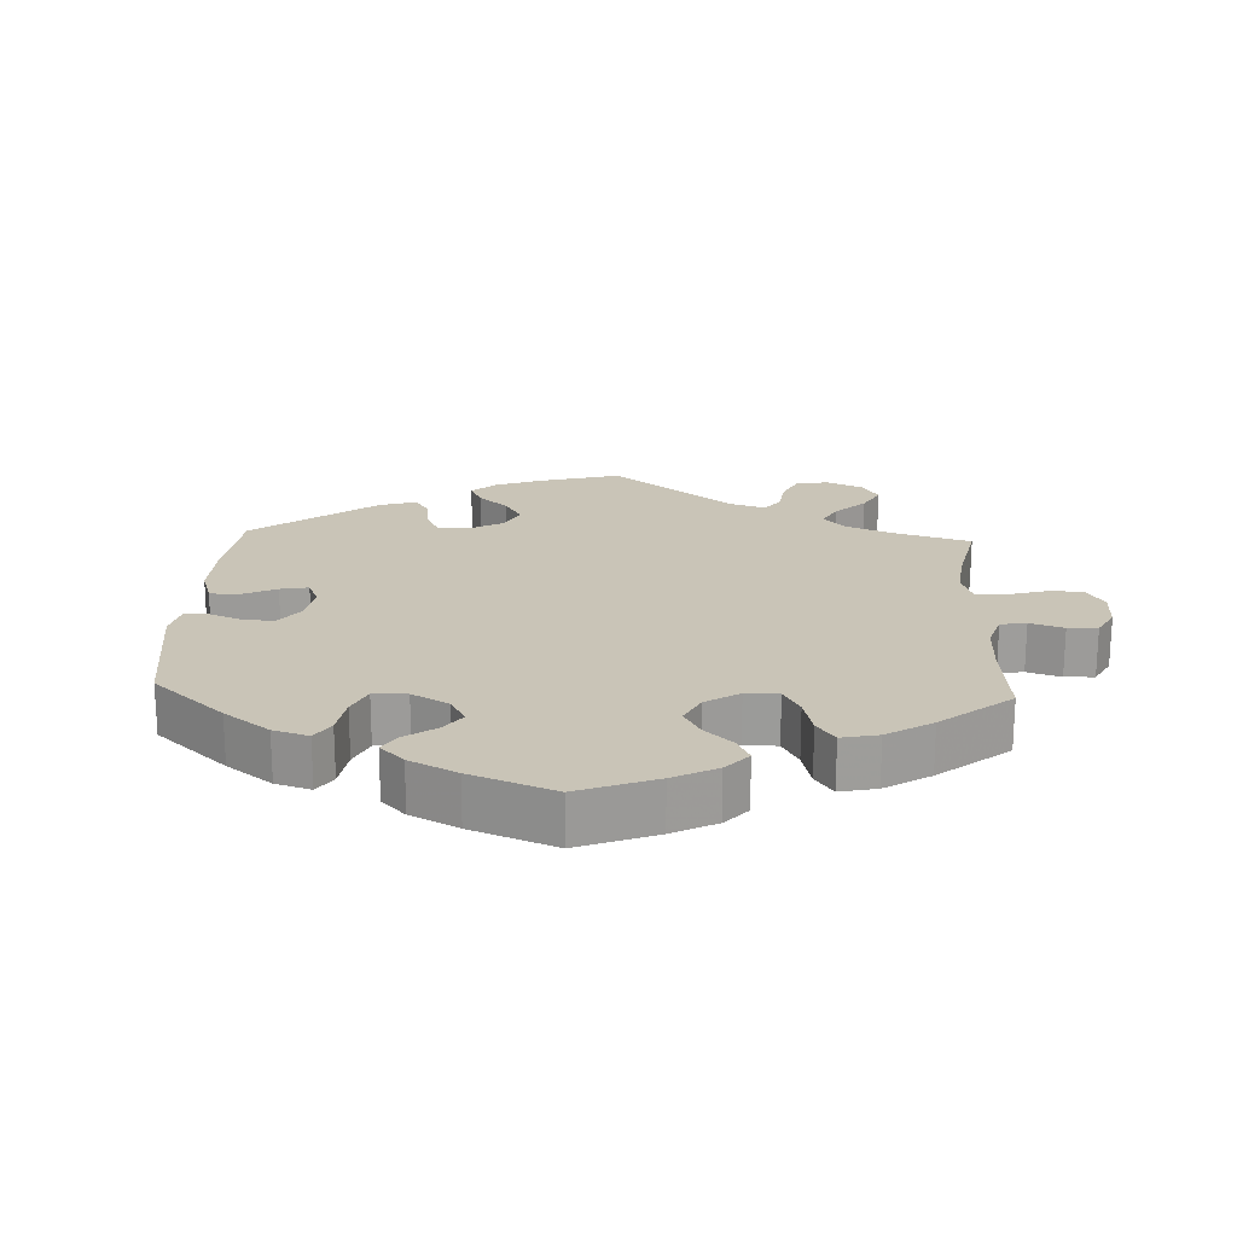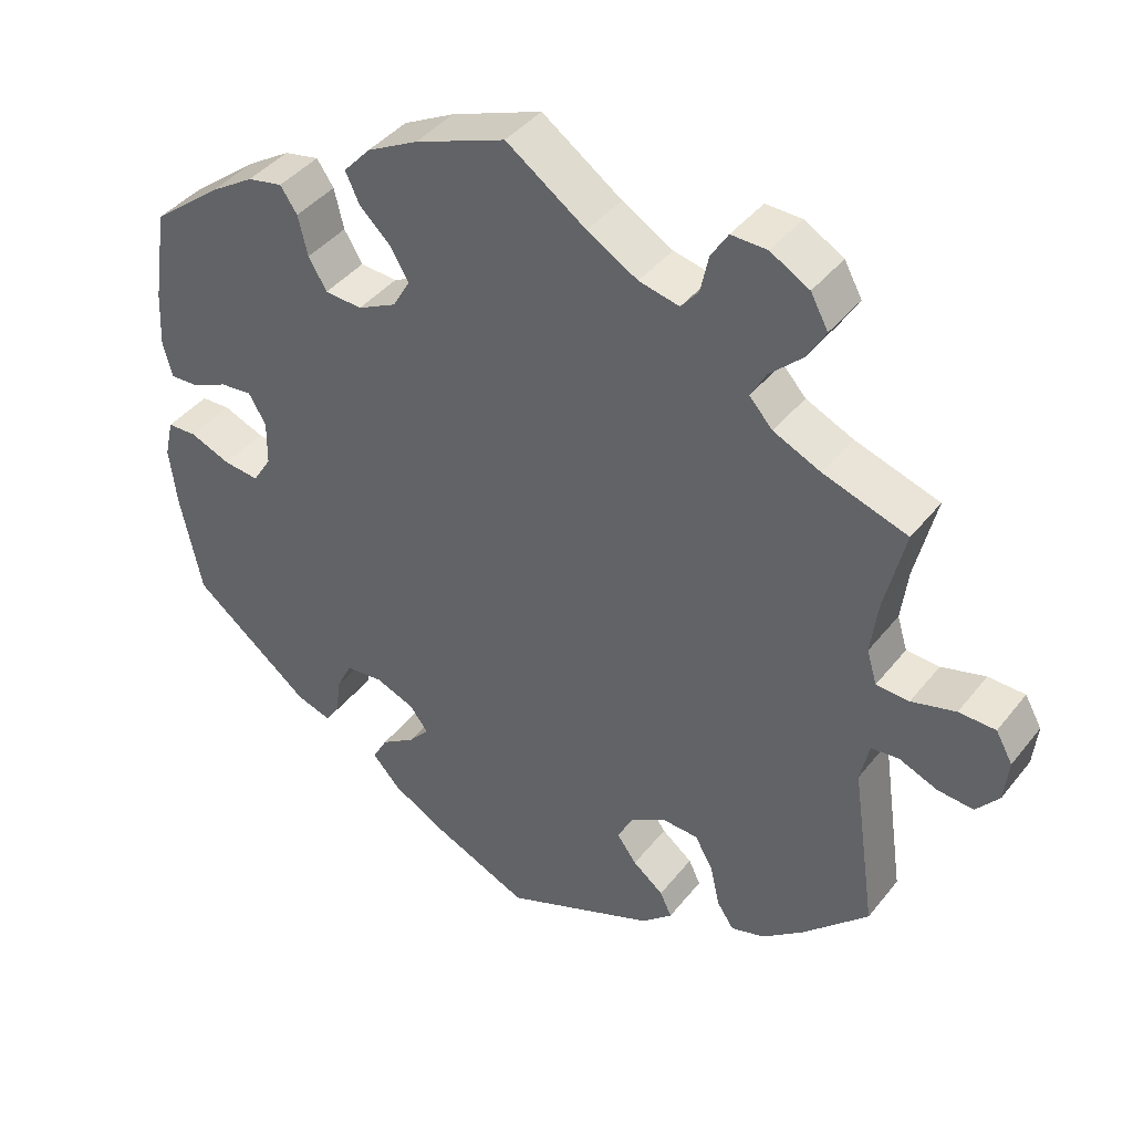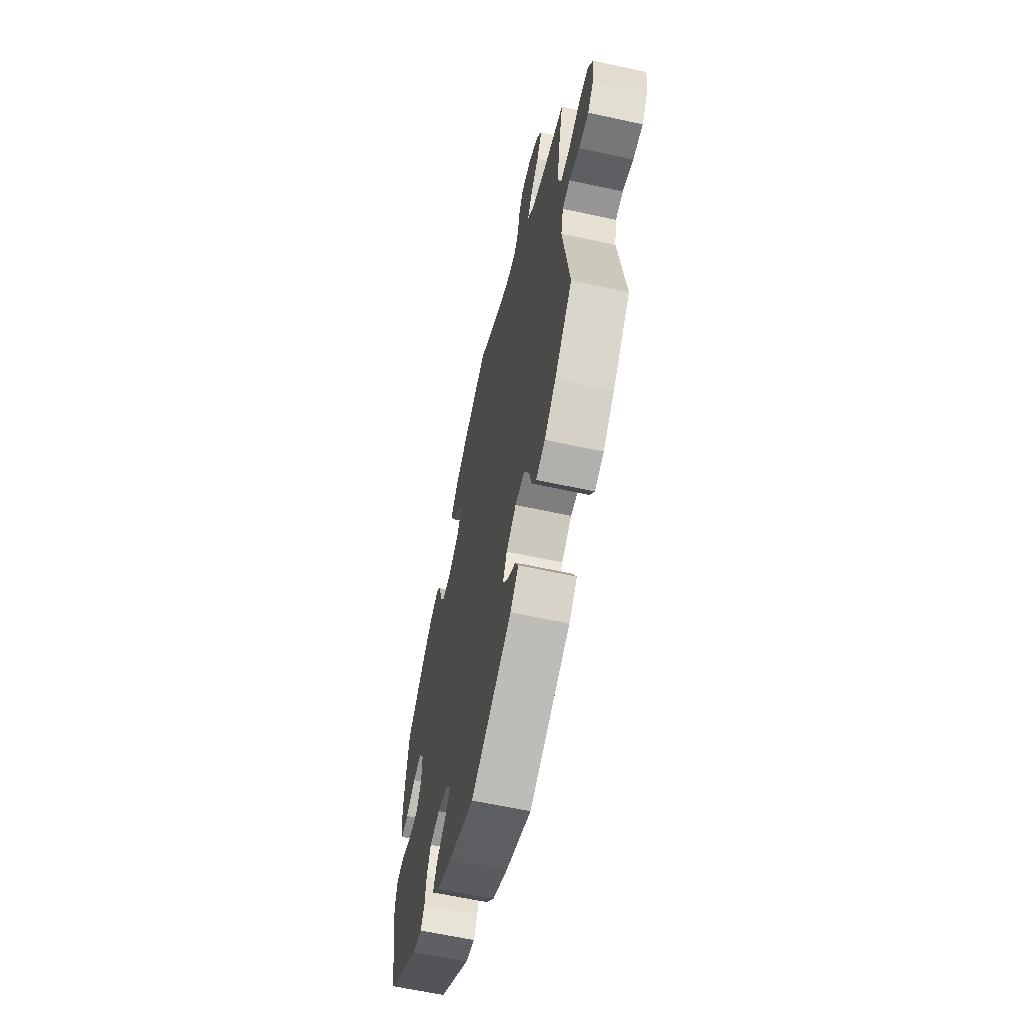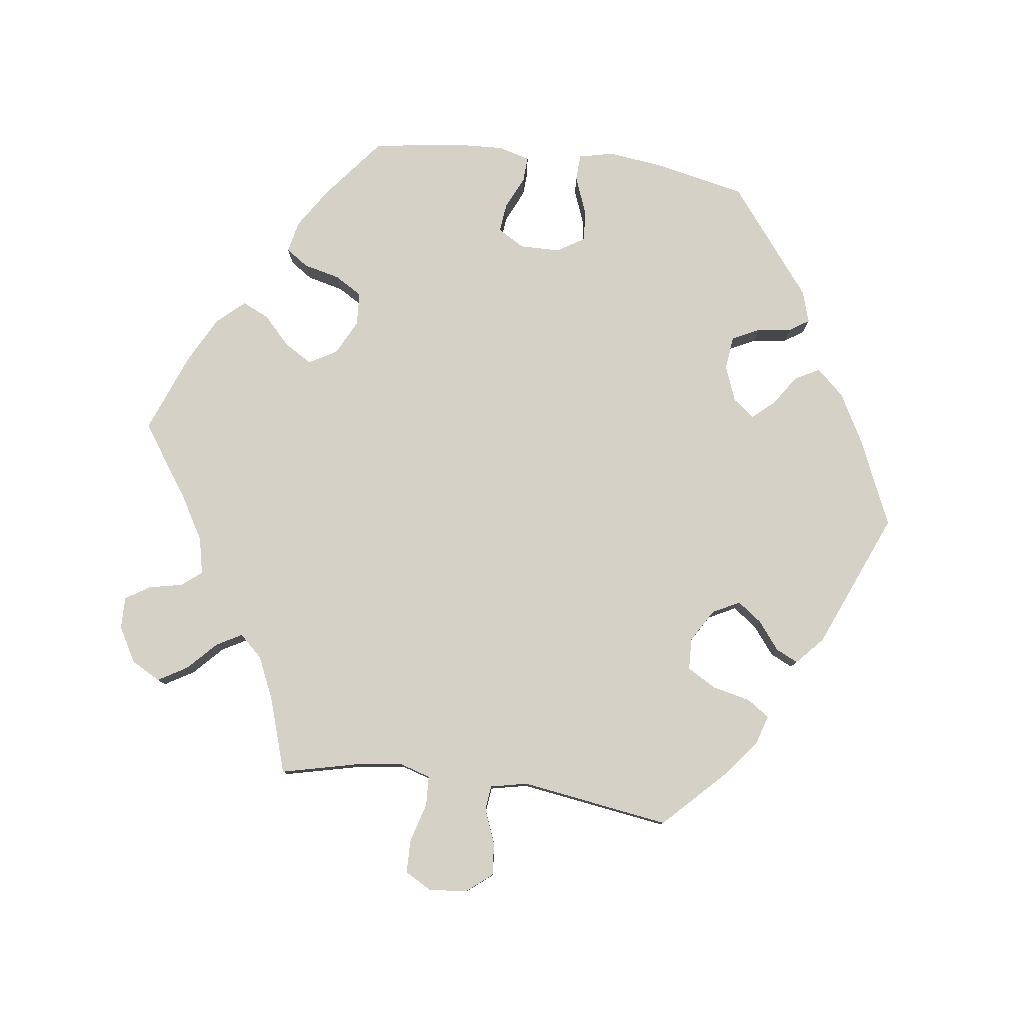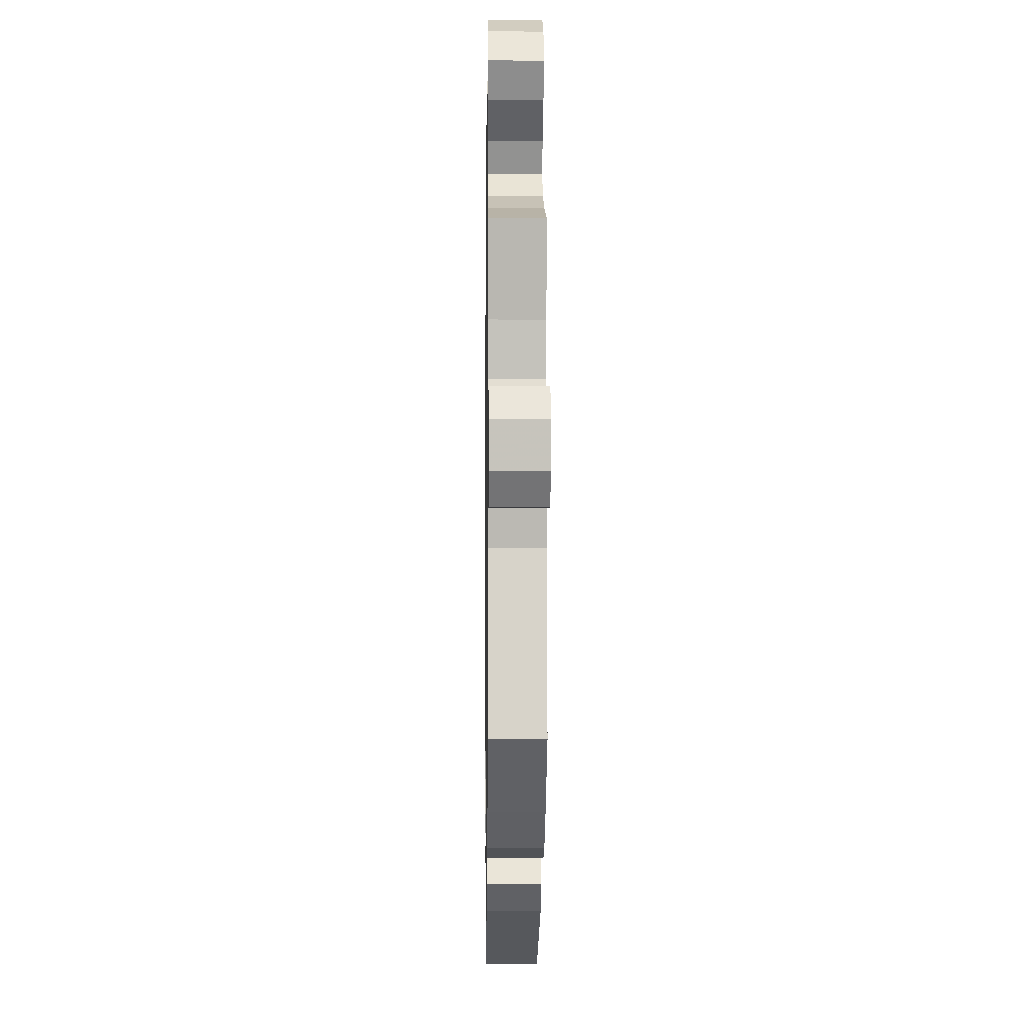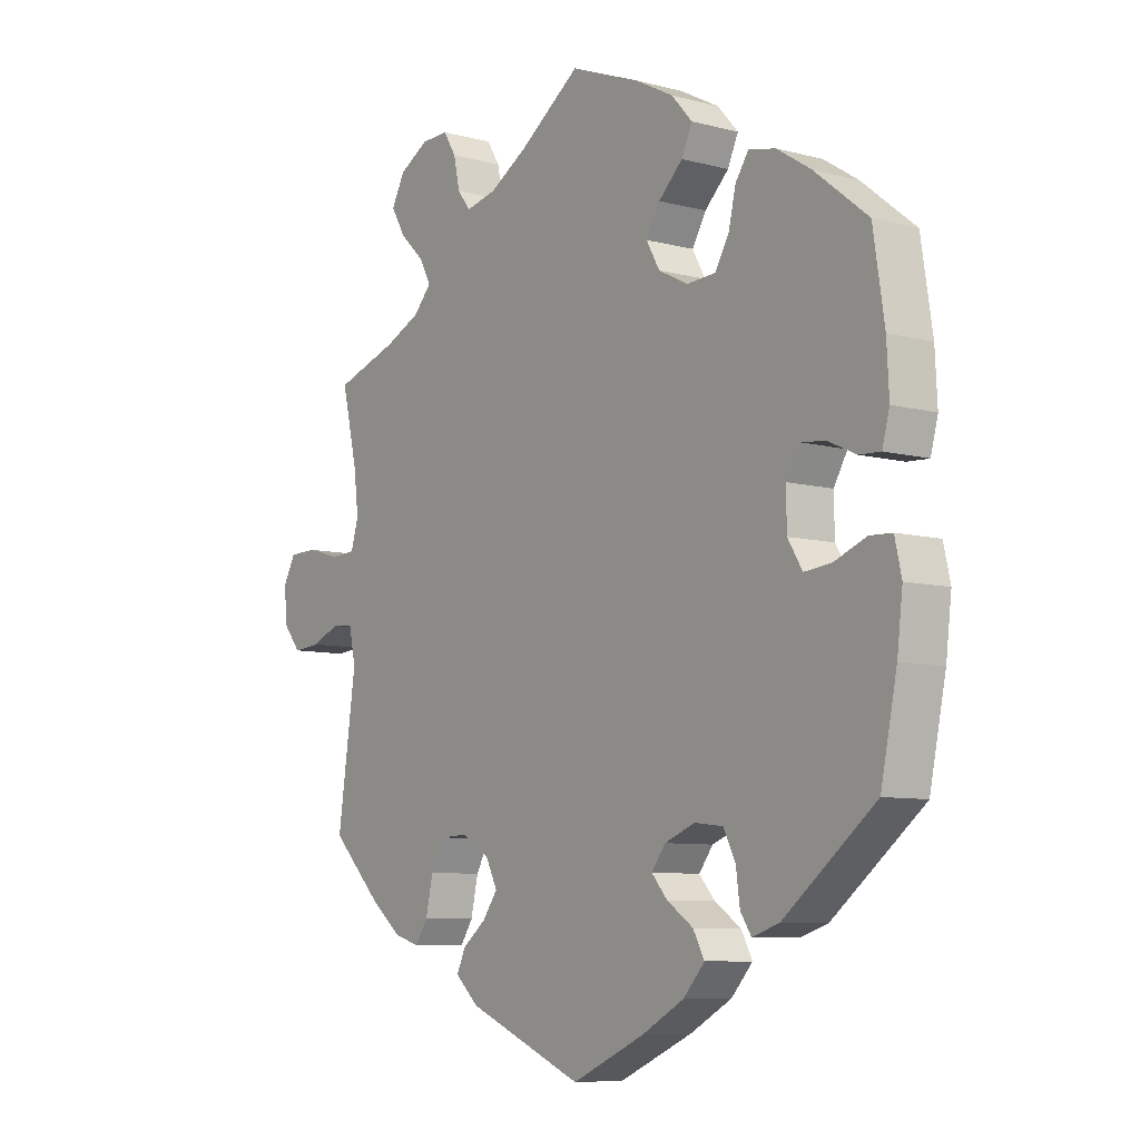
<metadata>
{"format":"obj","ext":"obj","renderer":"f3d","projection":"perspective","resolution":1024,"background":"white","views":[{"elev":20.0,"azim":-57.3,"up":"+Y"},{"elev":41.5,"azim":34.8,"up":"+Z"},{"elev":-61.8,"azim":77.5,"up":"+Z"},{"elev":79.6,"azim":97.6,"up":"+Y"},{"elev":-5.1,"azim":89.2,"up":"+Z"},{"elev":-8.1,"azim":-126.2,"up":"+Z"}]}
</metadata>
<code>
v 0.669 0.07 0.089
v -0.168 0.07 0.328
v -0.144 0.07 0.37
v -0.224 0.07 -0.442
v -0.177 0.07 -0.41
v -0.212 0.07 0.453
v 0 0.07 -0.62
v -0.381 0.07 0.425
v 0.692 0.07 0.048
v 0.25 0.07 -0.495
v 0.417 0.07 0.535
v 0.655 0.07 -0.048
v 0.516 0.07 -0.027
v -0.31 0.07 0.401
v 0.554 0.07 -0.023
v -0.51 0.07 0.056
v -0.194 0.07 0.535
v -0.442 0.07 0.386
v 0.686 0.07 -0.01
v 0 0.07 0.62
v -0.576 0.07 -0.088
v 0.291 0.07 0.61
v -0.124 0.07 0.572
v -0.221 0.07 0.301
v 0.233 0.07 0.492
v -0.326 0.07 -0.453
v -0.419 0.07 -0.06
v -0.244 0.07 -0.479
v -0.566 0.07 -0.171
v -0.392 0.07 0.043
v 0.606 0.07 -0.044
v 0.309 0.07 -0.366
v -0.272 0.07 0.304
v -0.228 0.07 -0.324
v 0.5 0.07 0.121
v 0.178 0.07 0.504
v 0.34 0.07 0.609
v -0.131 0.07 -0.562
v 0.234 0.07 -0.461
v -0.561 0.07 0.102
v 0.509 0.07 0.192
v -0.416 0.07 0.084
v -0.174 0.07 -0.345
v -0.231 0.07 0.494
v 0.326 0.07 0.411
v 0.268 0.07 0.573
v 0.559 0.07 0.073
v -0.279 0.07 -0.33
v 0.504 0.07 -0.083
v 0.393 0.07 0.579
v 0.347 0.07 0.449
v 0.109 0.07 0.544
v 0.165 0.07 -0.391
v 0.186 0.07 -0.35
v 0.537 0.07 -0.31
v -0.206 0.07 -0.521
v 0.391 0.07 0.491
v -0.307 0.07 -0.424
v 0.358 0.07 0.376
v -0.333 0.07 0.435
v -0.3 0.07 -0.372
v -0.149 0.07 -0.378
v -0.468 0.07 -0.055
v 0.514 0.07 0.075
v 0.257 0.07 0.522
v 0.448 0.07 -0.398
v 0.284 0.07 -0.322
v -0.393 0.07 -0.018
v 0.236 0.07 -0.32
v -0.46 0.07 0.079
v 0.422 0.07 0.347
v 0.537 0.07 0.31
v -0.169 0.07 0.412
v 0.192 0.07 -0.428
v -0.297 0.07 0.346
v -0.537 0.07 -0.31
v 0.391 0.07 -0.444
v 0.619 0.07 0.09
v -0.524 0.07 -0.033
v 0.322 0.07 -0.424
v -0.564 0.07 -0.035
v -0.557 0.07 0.18
v -0.537 0.07 0.31
v -0.374 0.07 -0.438
v -0.548 0.07 0.054
v 0.345 0.07 -0.458
v 0.208 0.07 -0.533
v 0.669 -0 0.089
v -0.168 -0 0.328
v -0.144 -0 0.37
v -0.224 -0 -0.442
v -0.177 -0 -0.41
v -0.212 -0 0.453
v 0 -0 -0.62
v -0.381 -0 0.425
v 0.692 -0 0.048
v 0.25 -0 -0.495
v 0.417 -0 0.535
v 0.655 -0 -0.048
v 0.516 -0 -0.027
v -0.31 -0 0.401
v 0.554 -0 -0.023
v -0.51 -0 0.056
v -0.194 -0 0.535
v -0.442 -0 0.386
v 0.686 -0 -0.01
v 0 -0 0.62
v -0.576 -0 -0.088
v 0.291 -0 0.61
v -0.124 -0 0.572
v -0.221 -0 0.301
v 0.233 -0 0.492
v -0.326 -0 -0.453
v -0.419 -0 -0.06
v -0.244 -0 -0.479
v -0.566 -0 -0.171
v -0.392 -0 0.043
v 0.606 -0 -0.044
v 0.309 -0 -0.366
v -0.272 -0 0.304
v -0.228 -0 -0.324
v 0.5 -0 0.121
v 0.178 -0 0.504
v 0.34 -0 0.609
v -0.131 -0 -0.562
v 0.234 -0 -0.461
v -0.561 -0 0.102
v 0.509 -0 0.192
v -0.416 -0 0.084
v -0.174 -0 -0.345
v -0.231 -0 0.494
v 0.326 -0 0.411
v 0.268 -0 0.573
v 0.559 -0 0.073
v -0.279 -0 -0.33
v 0.504 -0 -0.083
v 0.393 -0 0.579
v 0.347 -0 0.449
v 0.109 -0 0.544
v 0.165 -0 -0.391
v 0.186 -0 -0.35
v 0.537 -0 -0.31
v -0.206 -0 -0.521
v 0.391 -0 0.491
v -0.307 -0 -0.424
v 0.358 -0 0.376
v -0.333 -0 0.435
v -0.3 -0 -0.372
v -0.149 -0 -0.378
v -0.468 -0 -0.055
v 0.514 -0 0.075
v 0.257 -0 0.522
v 0.448 -0 -0.398
v 0.284 -0 -0.322
v -0.393 -0 -0.018
v 0.236 -0 -0.32
v -0.46 -0 0.079
v 0.422 -0 0.347
v 0.537 -0 0.31
v -0.169 -0 0.412
v 0.192 -0 -0.428
v -0.297 -0 0.346
v -0.537 -0 -0.31
v 0.391 -0 -0.444
v 0.619 -0 0.09
v -0.524 -0 -0.033
v 0.322 -0 -0.424
v -0.564 -0 -0.035
v -0.557 -0 0.18
v -0.537 -0 0.31
v -0.374 -0 -0.438
v -0.548 -0 0.054
v 0.345 -0 -0.458
v 0.208 -0 -0.533
f 74 39 10 87
f 53 74 87 7
f 54 53 7 38
f 77 86 80 32
f 77 32 67
f 49 55 66 77
f 13 49 77 67
f 19 12 31 15
f 1 9 19 15
f 47 78 1 15
f 64 47 15 13
f 35 64 13 67
f 71 72 41
f 59 71 41 35
f 45 59 35 67
f 50 11 57 51
f 50 51 45
f 37 50 45
f 65 46 22 37
f 25 65 37 45
f 36 25 45 67
f 17 23 20 52
f 73 6 44 17
f 3 73 17 52
f 2 3 52 36
f 8 60 14 75
f 8 75 33
f 18 8 33
f 83 18 33
f 82 83 33 24
f 70 16 85 40
f 42 70 40 82
f 21 81 79 63
f 21 63 27
f 29 21 27
f 76 29 27
f 84 76 27 68
f 61 58 26 84
f 48 61 84 68
f 56 28 4 5
f 54 38 56 5
f 69 54 5 62
f 24 2 36 67
f 42 82 24 67
f 30 42 67 69
f 34 48 68 30
f 43 34 30 69
f 62 43 69
f 174 97 126 161
f 94 174 161 140
f 125 94 140 141
f 119 167 173 164
f 154 119 164
f 164 153 142 136
f 154 164 136 100
f 102 118 99 106
f 102 106 96 88
f 102 88 165 134
f 100 102 134 151
f 154 100 151 122
f 128 159 158
f 122 128 158 146
f 154 122 146 132
f 138 144 98 137
f 132 138 137
f 132 137 124
f 124 109 133 152
f 132 124 152 112
f 154 132 112 123
f 139 107 110 104
f 104 131 93 160
f 139 104 160 90
f 123 139 90 89
f 162 101 147 95
f 120 162 95
f 120 95 105
f 120 105 170
f 111 120 170 169
f 127 172 103 157
f 169 127 157 129
f 150 166 168 108
f 114 150 108
f 114 108 116
f 114 116 163
f 155 114 163 171
f 171 113 145 148
f 155 171 148 135
f 92 91 115 143
f 92 143 125 141
f 149 92 141 156
f 154 123 89 111
f 154 111 169 129
f 156 154 129 117
f 117 155 135 121
f 156 117 121 130
f 156 130 149
f 38 125 143 56
f 56 143 115 28
f 28 115 91 4
f 4 91 92 5
f 5 92 149 62
f 62 149 130 43
f 43 130 121 34
f 34 121 135 48
f 48 135 148 61
f 61 148 145 58
f 58 145 113 26
f 26 113 171 84
f 84 171 163 76
f 76 163 116 29
f 29 116 108 21
f 21 108 168 81
f 81 168 166 79
f 79 166 150 63
f 63 150 114 27
f 27 114 155 68
f 68 155 117 30
f 30 117 129 42
f 42 129 157 70
f 70 157 103 16
f 16 103 172 85
f 85 172 127 40
f 40 127 169 82
f 82 169 170 83
f 83 170 105 18
f 18 105 95 8
f 8 95 147 60
f 60 147 101 14
f 14 101 162 75
f 75 162 120 33
f 33 120 111 24
f 24 111 89 2
f 2 89 90 3
f 3 90 160 73
f 73 160 93 6
f 6 93 131 44
f 44 131 104 17
f 17 104 110 23
f 23 110 107 20
f 20 107 139 52
f 52 139 123 36
f 36 123 112 25
f 25 112 152 65
f 65 152 133 46
f 46 133 109 22
f 22 109 124 37
f 37 124 137 50
f 50 137 98 11
f 11 98 144 57
f 57 144 138 51
f 51 138 132 45
f 45 132 146 59
f 59 146 158 71
f 71 158 159 72
f 72 159 128 41
f 41 128 122 35
f 35 122 151 64
f 64 151 134 47
f 47 134 165 78
f 78 165 88 1
f 1 88 96 9
f 9 96 106 19
f 19 106 99 12
f 12 99 118 31
f 31 118 102 15
f 15 102 100 13
f 13 100 136 49
f 49 136 142 55
f 55 142 153 66
f 66 153 164 77
f 77 164 173 86
f 86 173 167 80
f 80 167 119 32
f 32 119 154 67
f 67 154 156 69
f 69 156 141 54
f 54 141 140 53
f 53 140 161 74
f 74 161 126 39
f 39 126 97 10
f 10 97 174 87
f 87 174 94 7
f 7 94 125 38

</code>
